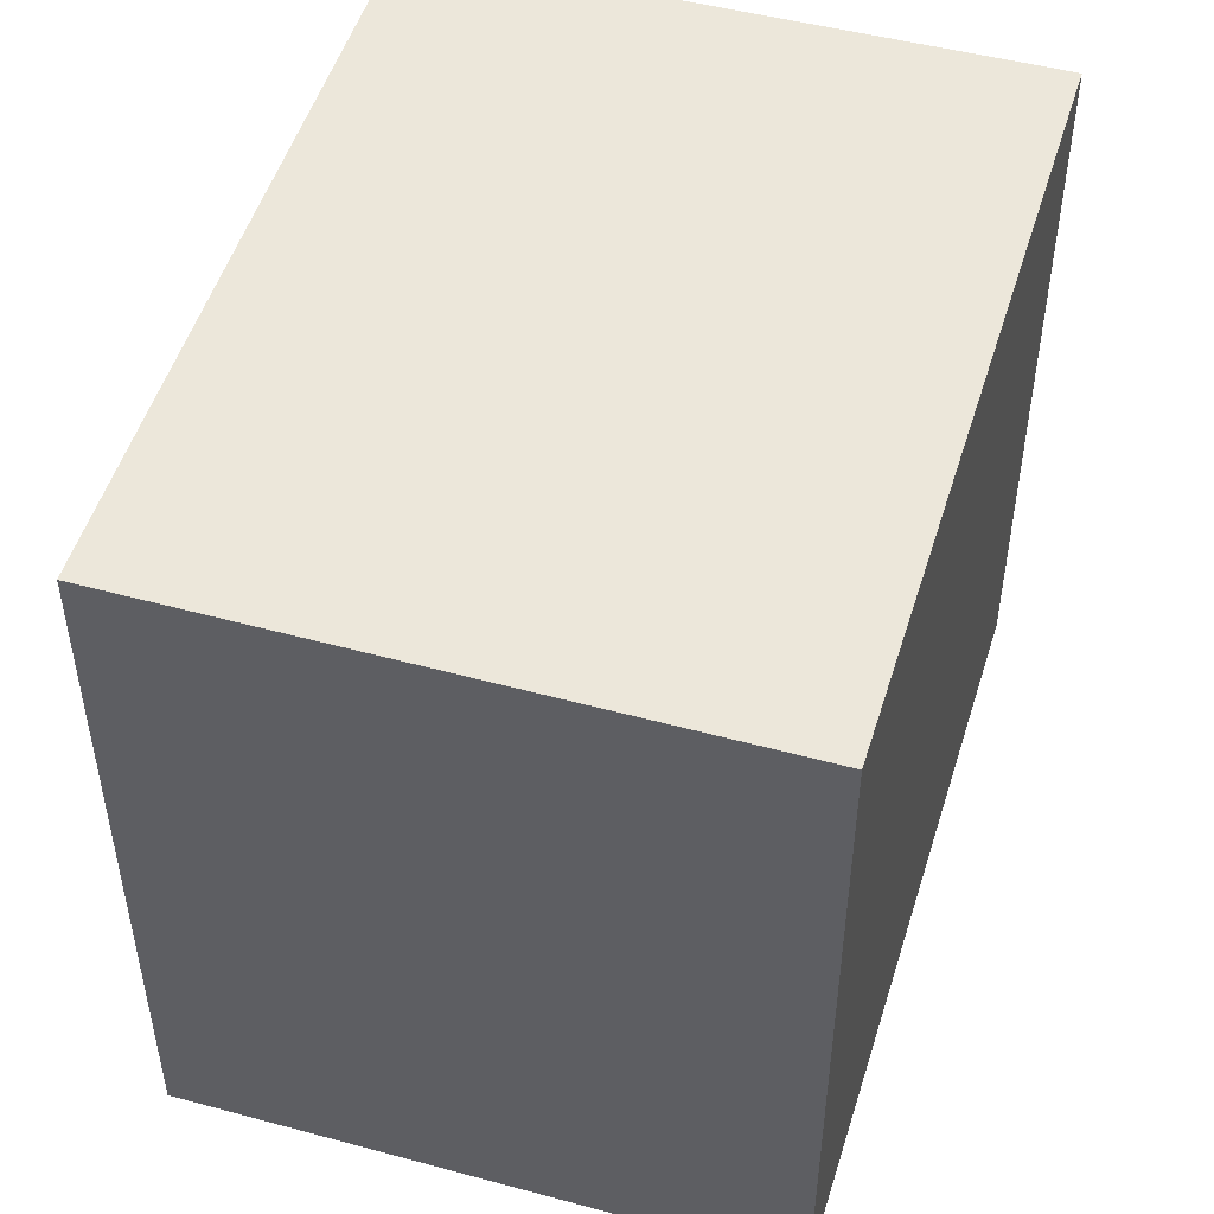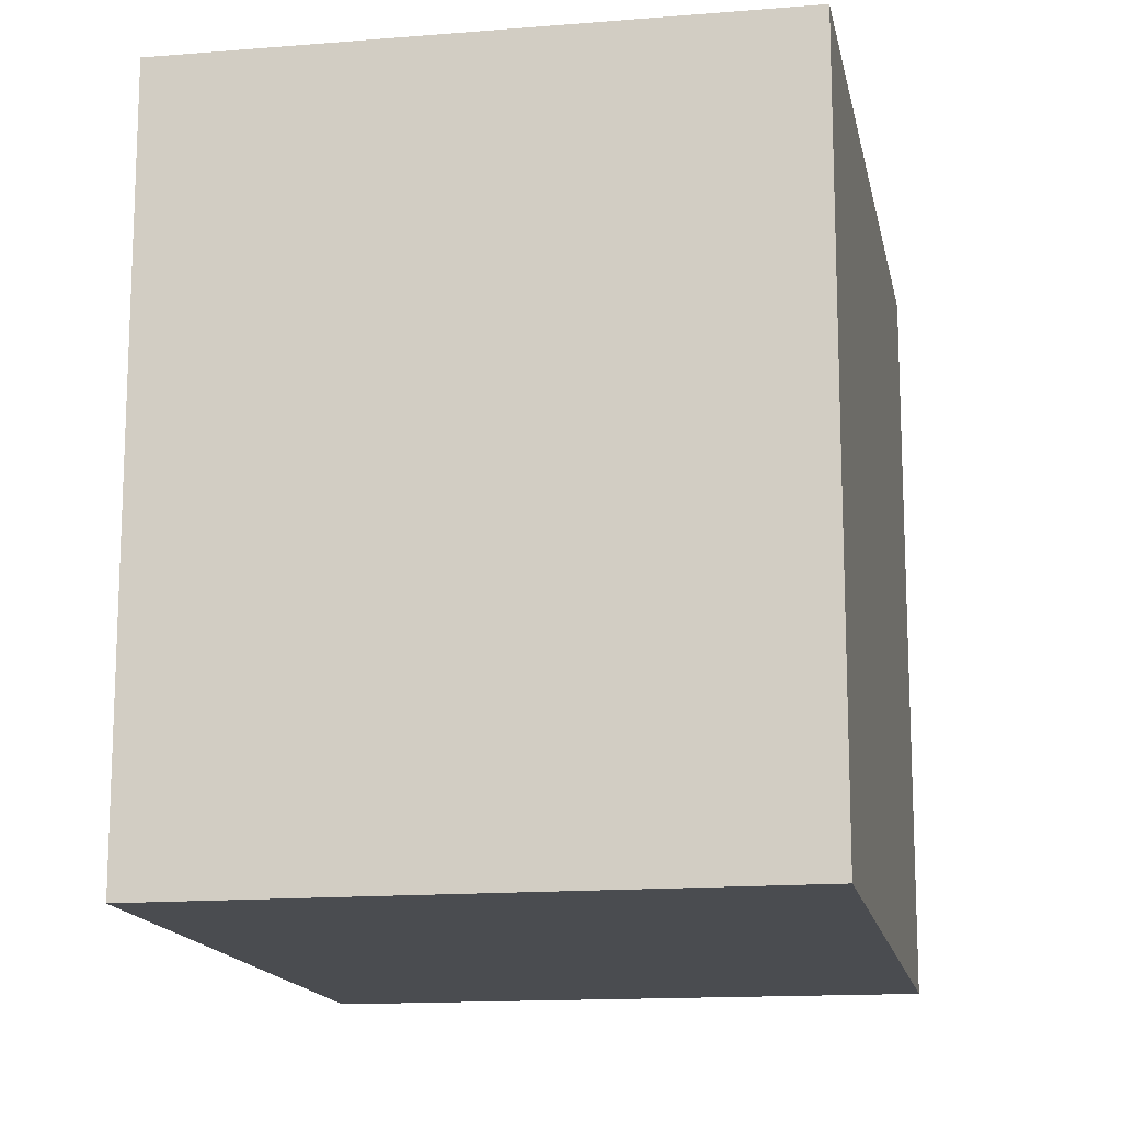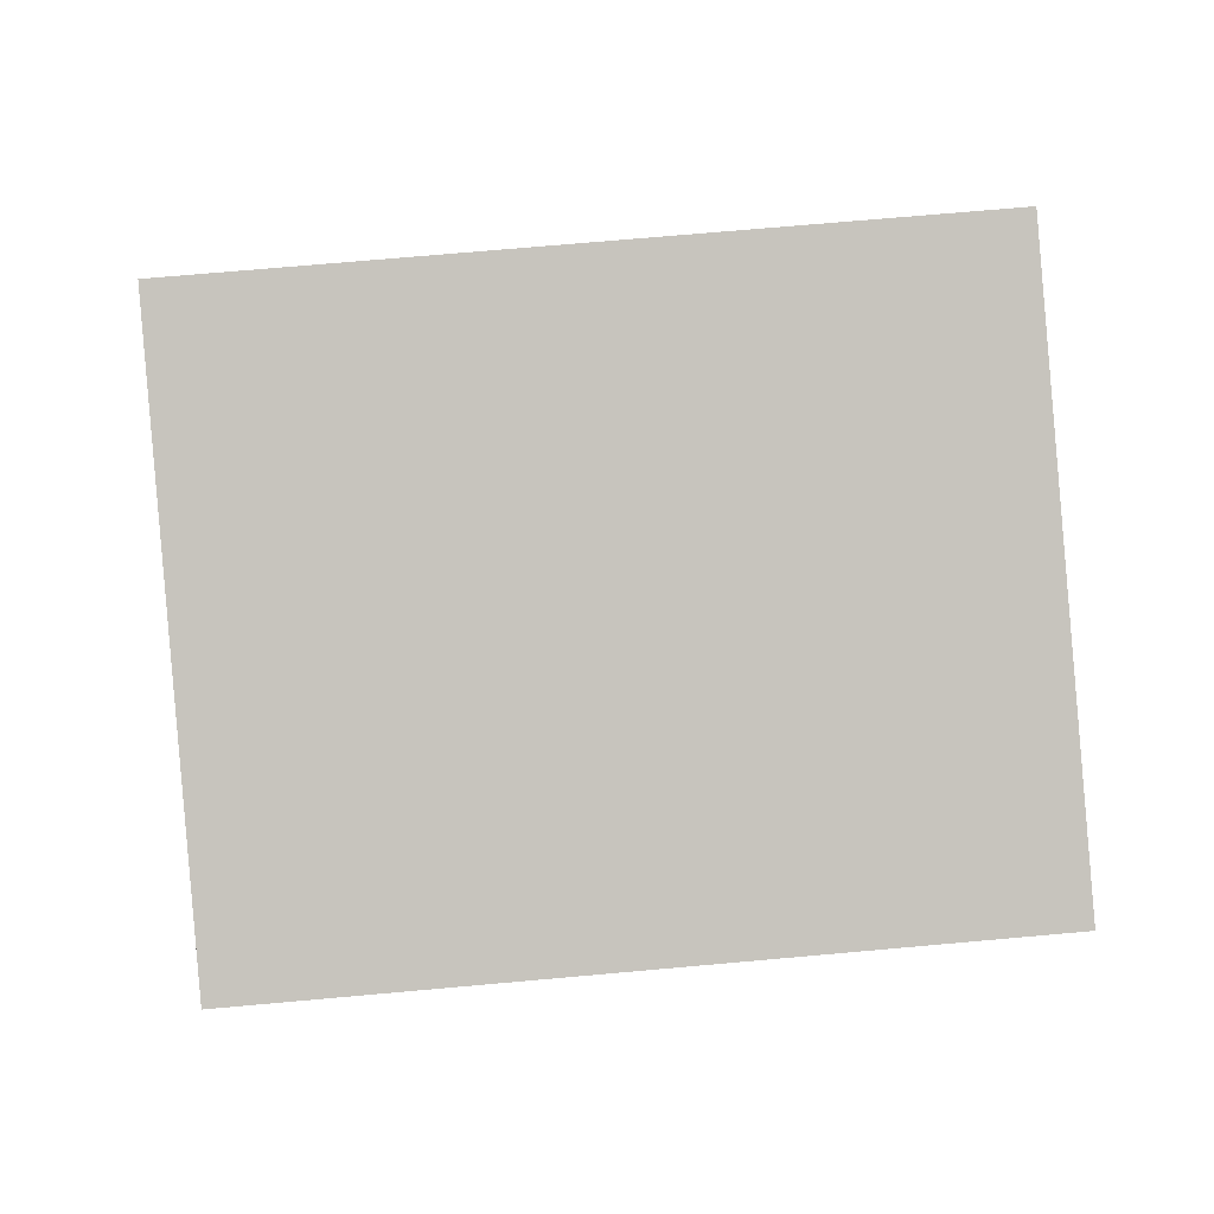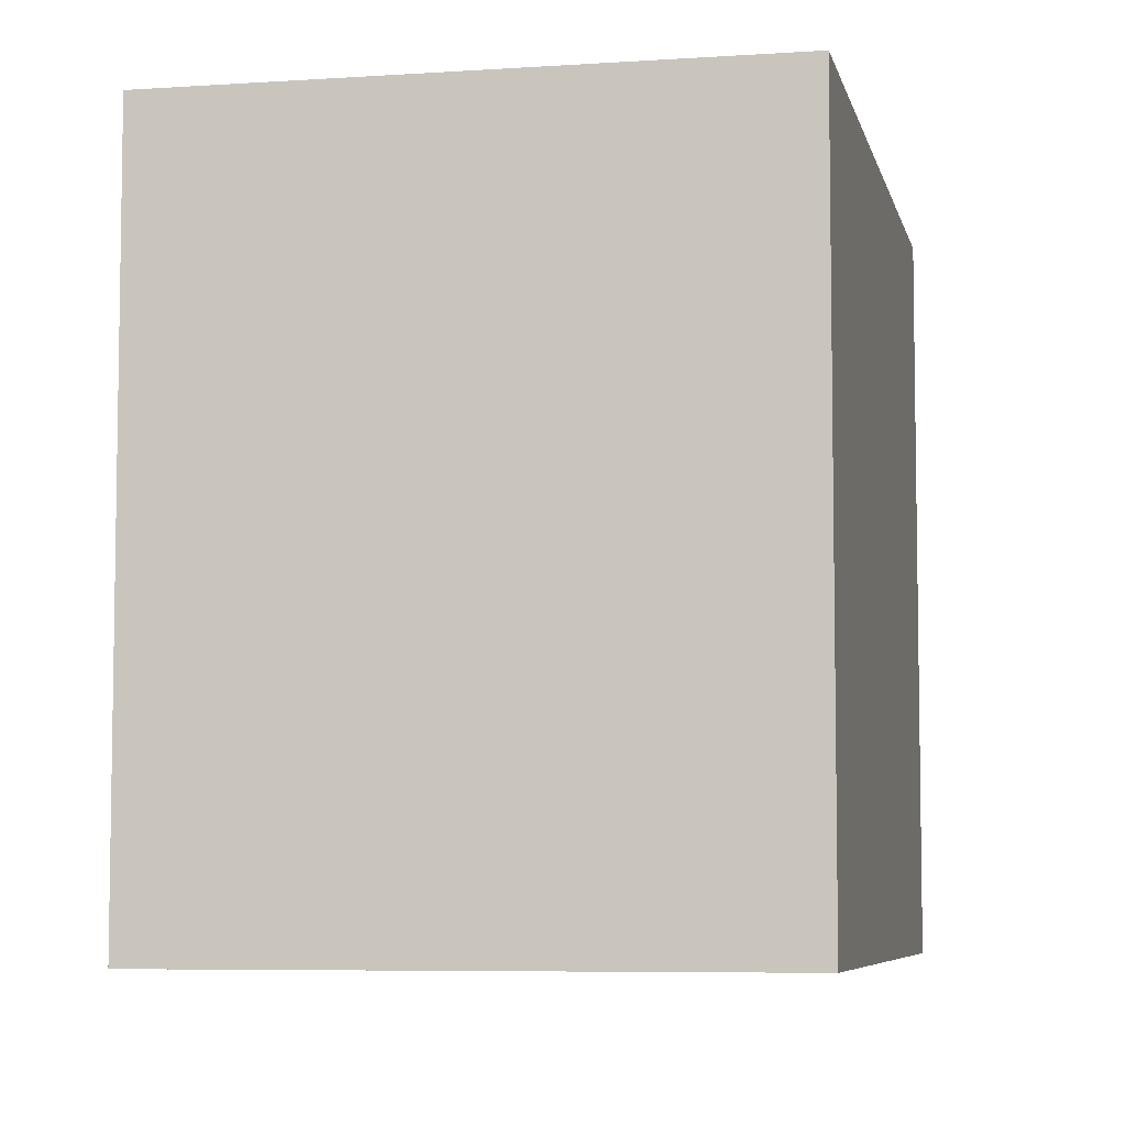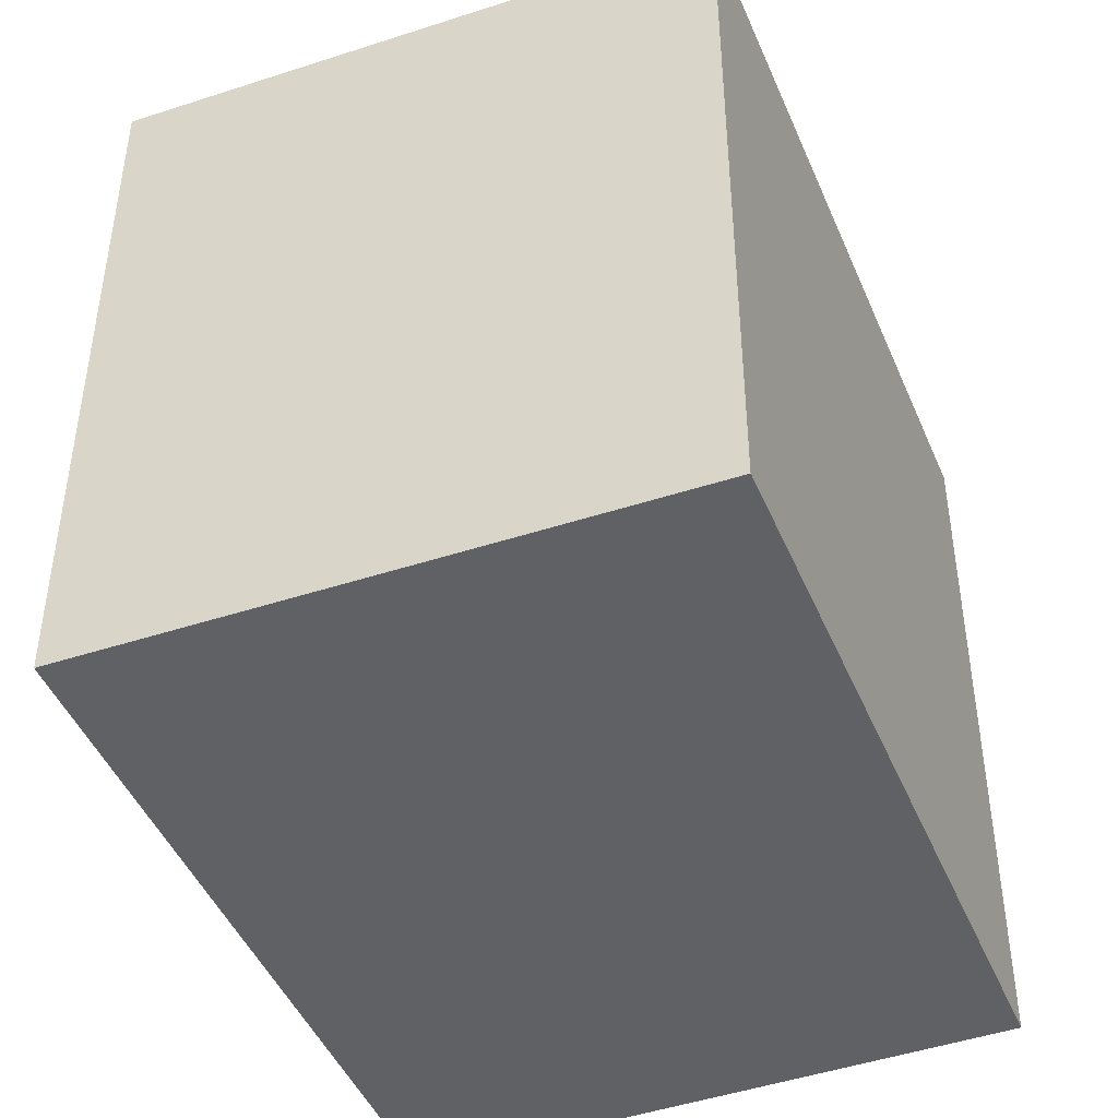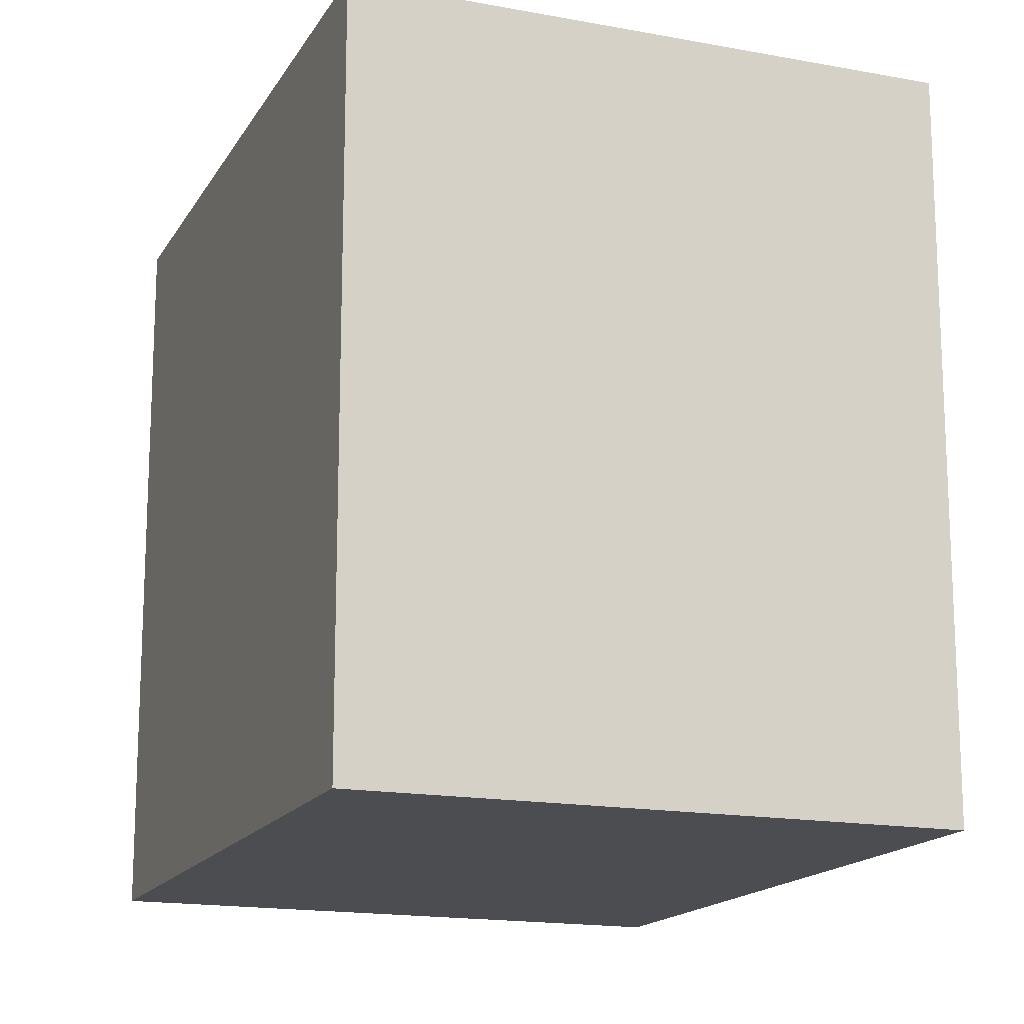
<metadata>
{"format":"obj","ext":"obj","renderer":"f3d","projection":"perspective","resolution":1024,"background":"white","views":[{"elev":51.2,"azim":35.9,"up":"+Y"},{"elev":-15.0,"azim":29.5,"up":"+Y"},{"elev":71.5,"azim":84.9,"up":"+Z"},{"elev":-6.4,"azim":30.8,"up":"+Y"},{"elev":-45.8,"azim":-139.1,"up":"+Y"},{"elev":-16.0,"azim":-1.9,"up":"+Y"}]}
</metadata>
<code>
v  3.275 3.012 2.037
v  0 3.012 1.844e-16
v  0.97 3.012 2.85
v  2.291 3.012 -0.85
v  0.97 -1.745e-16 2.85
v  3.275 -1.247e-16 2.037
v  2.291 5.205e-17 -0.85
v  0 0 0
g defaultobject
f 1 2 3
f 2 1 4
f 5 1 3
f 1 5 6
f 6 4 1
f 4 6 7
f 7 2 4
f 2 7 8
f 8 3 2
f 3 8 5
f 8 6 5
f 6 8 7

</code>
